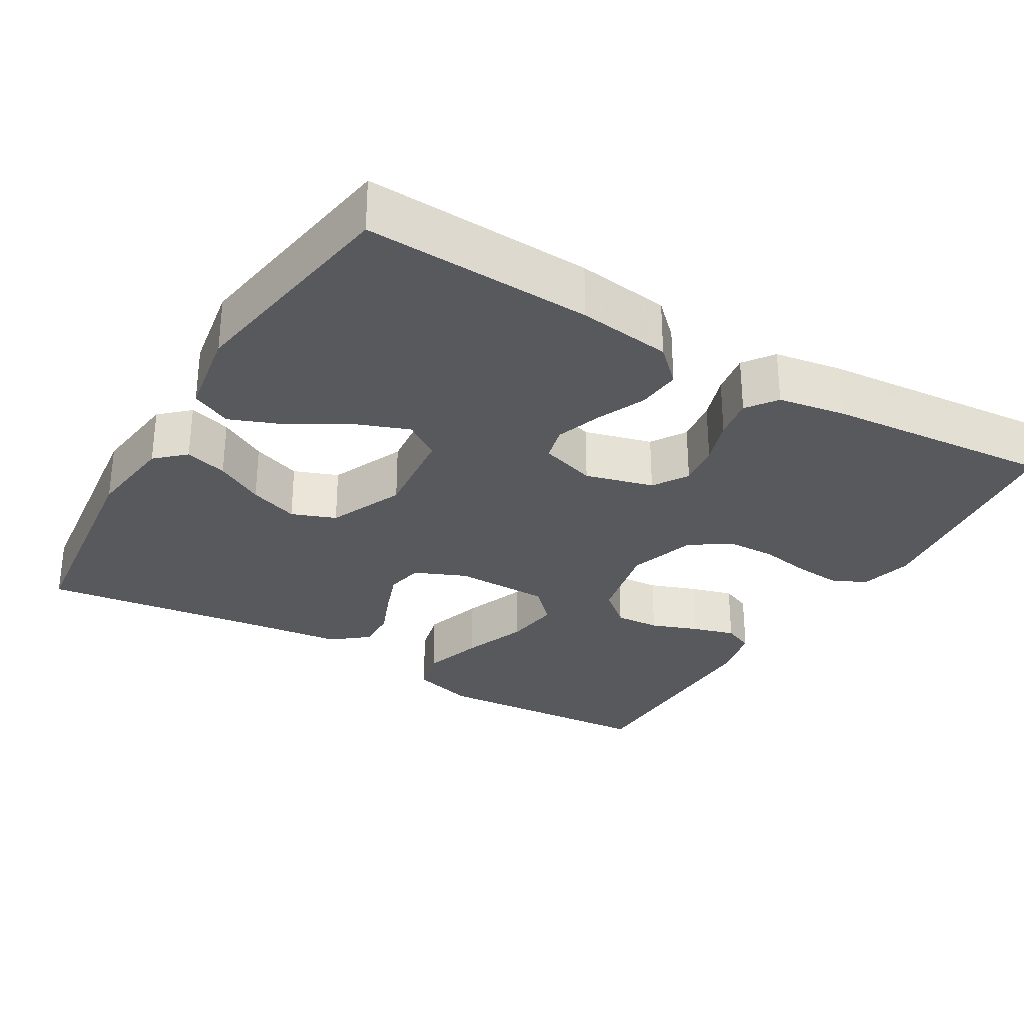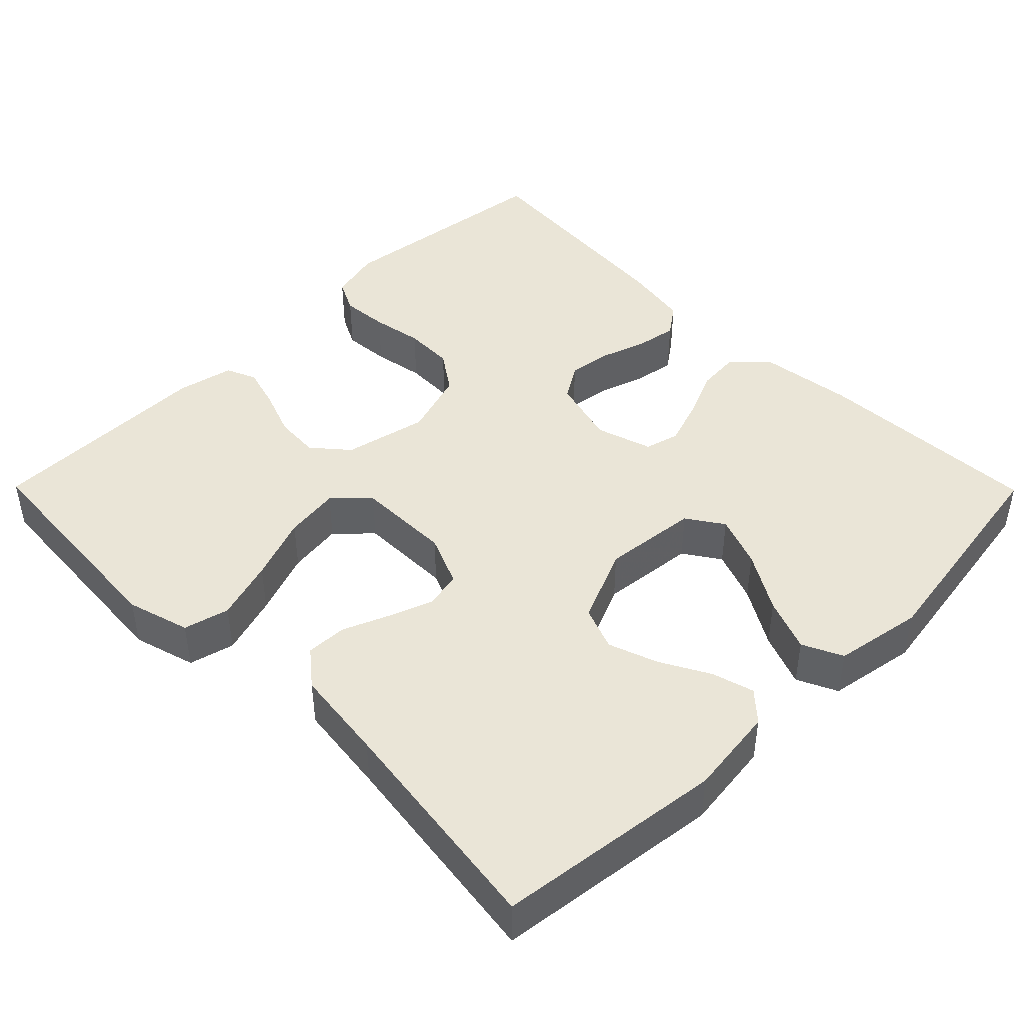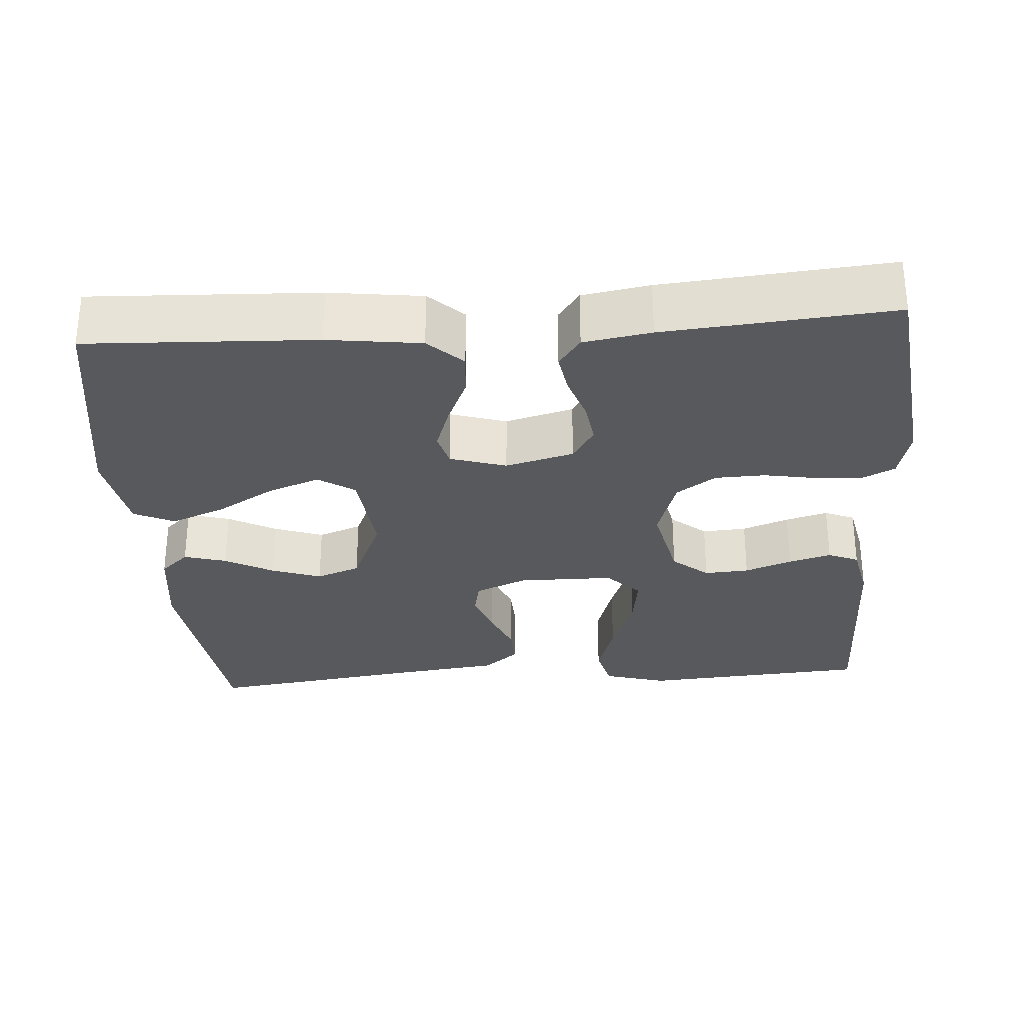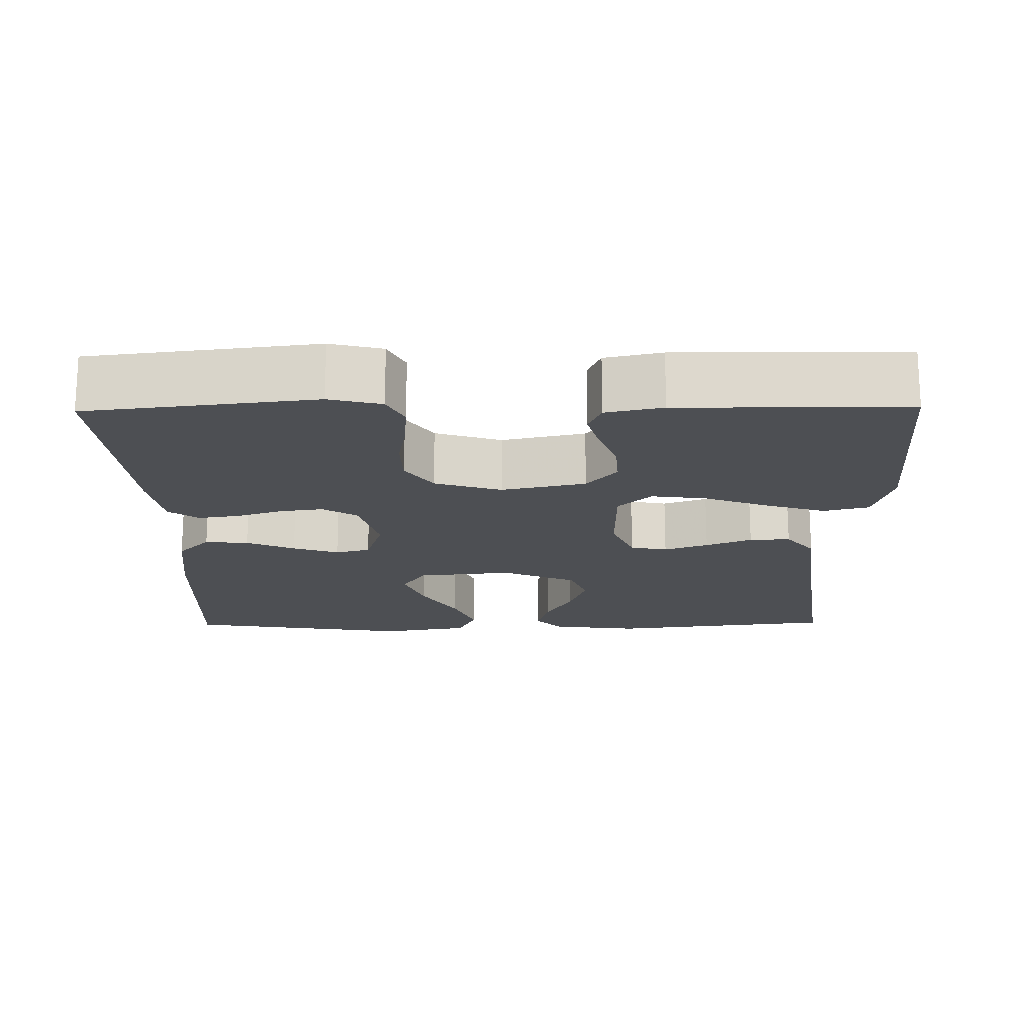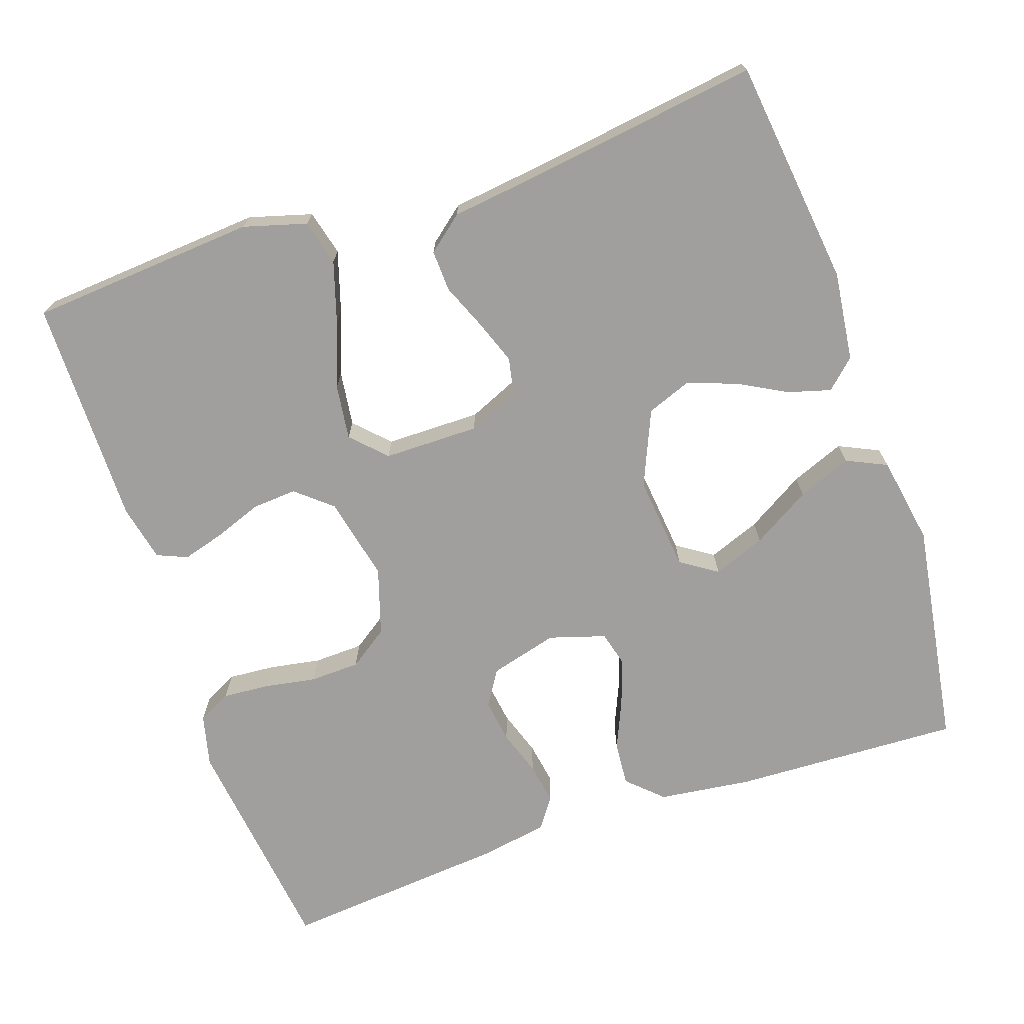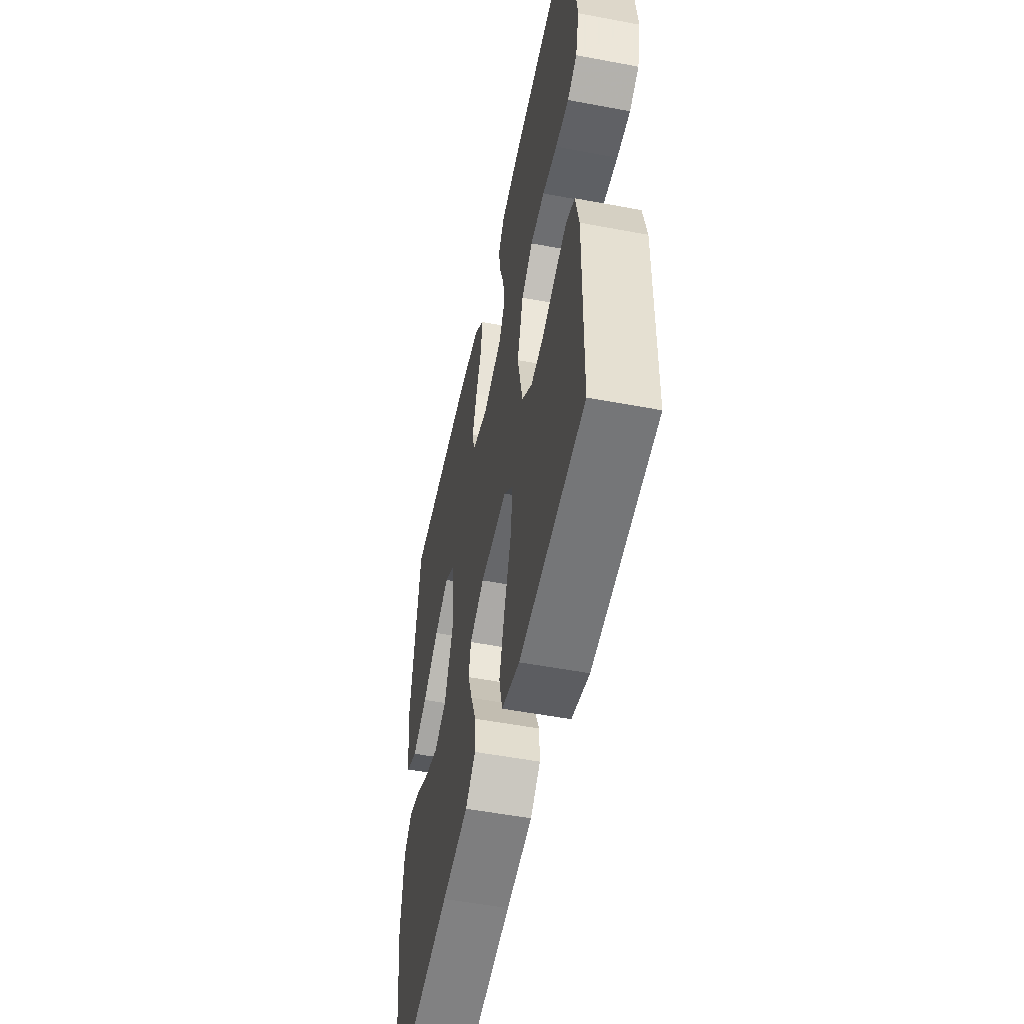
<metadata>
{"format":"obj","ext":"obj","renderer":"f3d","projection":"perspective","resolution":1024,"background":"white","views":[{"elev":-30.1,"azim":-30.7,"up":"+Y"},{"elev":44.3,"azim":-134.7,"up":"+Y"},{"elev":-29.6,"azim":4.1,"up":"+Y"},{"elev":-17.8,"azim":90.8,"up":"+Y"},{"elev":-71.3,"azim":-161.0,"up":"+Y"},{"elev":-52.6,"azim":78.5,"up":"+Z"}]}
</metadata>
<code>
v 0.5 0.07 0.5
v 0.536 0.07 0.2
v 0.519 0.07 0.131
v 0.475 0.07 0.109
v 0.413 0.07 0.114
v 0.345 0.07 0.126
v 0.279 0.07 0.124
v 0.227 0.07 0.088
v 0.199 0.07 0
v 0.223 0.07 -0.111
v 0.27 0.07 -0.151
v 0.329 0.07 -0.147
v 0.391 0.07 -0.124
v 0.447 0.07 -0.108
v 0.487 0.07 -0.125
v 0.503 0.07 -0.2
v 0.5 0.07 -0.5
v 0.2 0.07 -0.522
v 0.117 0.07 -0.498
v 0.102 0.07 -0.438
v 0.127 0.07 -0.358
v 0.159 0.07 -0.273
v 0.169 0.07 -0.2
v 0.126 0.07 -0.156
v 0 0.07 -0.155
v -0.068 0.07 -0.184
v -0.078 0.07 -0.233
v -0.057 0.07 -0.291
v -0.032 0.07 -0.352
v -0.03 0.07 -0.406
v -0.077 0.07 -0.444
v -0.2 0.07 -0.459
v -0.5 0.07 -0.5
v -0.536 0.07 -0.2
v -0.521 0.07 -0.082
v -0.483 0.07 -0.047
v -0.427 0.07 -0.063
v -0.363 0.07 -0.098
v -0.298 0.07 -0.121
v -0.24 0.07 -0.099
v -0.197 0.07 0
v -0.21 0.07 0.126
v -0.258 0.07 0.158
v -0.327 0.07 0.132
v -0.404 0.07 0.086
v -0.475 0.07 0.058
v -0.528 0.07 0.083
v -0.548 0.07 0.2
v -0.5 0.07 0.5
v -0.2 0.07 0.487
v -0.077 0.07 0.471
v -0.032 0.07 0.428
v -0.037 0.07 0.37
v -0.065 0.07 0.306
v -0.086 0.07 0.245
v -0.074 0.07 0.199
v 0 0.07 0.176
v 0.09 0.07 0.2
v 0.119 0.07 0.246
v 0.111 0.07 0.304
v 0.091 0.07 0.364
v 0.082 0.07 0.419
v 0.111 0.07 0.459
v 0.2 0.07 0.474
v 0.5 0 0.5
v 0.536 0 0.2
v 0.519 0 0.131
v 0.475 0 0.109
v 0.413 0 0.114
v 0.345 0 0.126
v 0.279 0 0.124
v 0.227 0 0.088
v 0.199 0 0
v 0.223 0 -0.111
v 0.27 0 -0.151
v 0.329 0 -0.147
v 0.391 0 -0.124
v 0.447 0 -0.108
v 0.487 0 -0.125
v 0.503 0 -0.2
v 0.5 0 -0.5
v 0.2 0 -0.522
v 0.117 0 -0.498
v 0.102 0 -0.438
v 0.127 0 -0.358
v 0.159 0 -0.273
v 0.169 0 -0.2
v 0.126 0 -0.156
v 0 0 -0.155
v -0.068 0 -0.184
v -0.078 0 -0.233
v -0.057 0 -0.291
v -0.032 0 -0.352
v -0.03 0 -0.406
v -0.077 0 -0.444
v -0.2 0 -0.459
v -0.5 0 -0.5
v -0.536 0 -0.2
v -0.521 0 -0.082
v -0.483 0 -0.047
v -0.427 0 -0.063
v -0.363 0 -0.098
v -0.298 0 -0.121
v -0.24 0 -0.099
v -0.197 0 0
v -0.21 0 0.126
v -0.258 0 0.158
v -0.327 0 0.132
v -0.404 0 0.086
v -0.475 0 0.058
v -0.528 0 0.083
v -0.548 0 0.2
v -0.5 0 0.5
v -0.2 0 0.487
v -0.077 0 0.471
v -0.032 0 0.428
v -0.037 0 0.37
v -0.065 0 0.306
v -0.086 0 0.245
v -0.074 0 0.199
v 0 0 0.176
v 0.09 0 0.2
v 0.119 0 0.246
v 0.111 0 0.304
v 0.091 0 0.364
v 0.082 0 0.419
v 0.111 0 0.459
v 0.2 0 0.474
f 4 5 6
f 3 4 6
f 2 3 6
f 1 2 6
f 64 1 6
f 63 64 6
f 62 63 6
f 61 62 6
f 60 61 6
f 59 60 6 7
f 58 59 7 8
f 57 58 8 9
f 56 57 9 10
f 52 53 54
f 51 52 54
f 50 51 54
f 49 50 54
f 48 49 54
f 47 48 54
f 46 47 54
f 45 46 54
f 44 45 54
f 43 44 54 55
f 42 43 55 56
f 36 37 38
f 35 36 38
f 34 35 38
f 33 34 38
f 32 33 38
f 32 38 39
f 31 32 39
f 30 31 39
f 29 30 39
f 28 29 39
f 27 28 39 40
f 20 21 22
f 19 20 22
f 18 19 22
f 17 18 22
f 16 17 22
f 15 16 22
f 14 15 22
f 13 14 22
f 12 13 22
f 11 12 22 23
f 10 11 23 24
f 10 24 25
f 56 10 25
f 42 56 25
f 41 42 25
f 26 27 40 41
f 25 26 41
f 70 69 68
f 70 68 67
f 70 67 66
f 70 66 65
f 70 65 128
f 70 128 127
f 70 127 126
f 70 126 125
f 70 125 124
f 71 70 124 123
f 72 71 123 122
f 73 72 122 121
f 74 73 121 120
f 118 117 116
f 118 116 115
f 118 115 114
f 118 114 113
f 118 113 112
f 118 112 111
f 118 111 110
f 118 110 109
f 118 109 108
f 119 118 108 107
f 120 119 107 106
f 102 101 100
f 102 100 99
f 102 99 98
f 102 98 97
f 102 97 96
f 103 102 96
f 103 96 95
f 103 95 94
f 103 94 93
f 103 93 92
f 104 103 92 91
f 86 85 84
f 86 84 83
f 86 83 82
f 86 82 81
f 86 81 80
f 86 80 79
f 86 79 78
f 86 78 77
f 86 77 76
f 87 86 76 75
f 88 87 75 74
f 89 88 74
f 89 74 120
f 89 120 106
f 89 106 105
f 105 104 91 90
f 105 90 89
f 1 65 66 2
f 2 66 67 3
f 3 67 68 4
f 4 68 69 5
f 5 69 70 6
f 6 70 71 7
f 7 71 72 8
f 8 72 73 9
f 9 73 74 10
f 10 74 75 11
f 11 75 76 12
f 12 76 77 13
f 13 77 78 14
f 14 78 79 15
f 15 79 80 16
f 16 80 81 17
f 17 81 82 18
f 18 82 83 19
f 19 83 84 20
f 20 84 85 21
f 21 85 86 22
f 22 86 87 23
f 23 87 88 24
f 24 88 89 25
f 25 89 90 26
f 26 90 91 27
f 27 91 92 28
f 28 92 93 29
f 29 93 94 30
f 30 94 95 31
f 31 95 96 32
f 32 96 97 33
f 33 97 98 34
f 34 98 99 35
f 35 99 100 36
f 36 100 101 37
f 37 101 102 38
f 38 102 103 39
f 39 103 104 40
f 40 104 105 41
f 41 105 106 42
f 42 106 107 43
f 43 107 108 44
f 44 108 109 45
f 45 109 110 46
f 46 110 111 47
f 47 111 112 48
f 48 112 113 49
f 49 113 114 50
f 50 114 115 51
f 51 115 116 52
f 52 116 117 53
f 53 117 118 54
f 54 118 119 55
f 55 119 120 56
f 56 120 121 57
f 57 121 122 58
f 58 122 123 59
f 59 123 124 60
f 60 124 125 61
f 61 125 126 62
f 62 126 127 63
f 63 127 128 64
f 64 128 65 1

</code>
